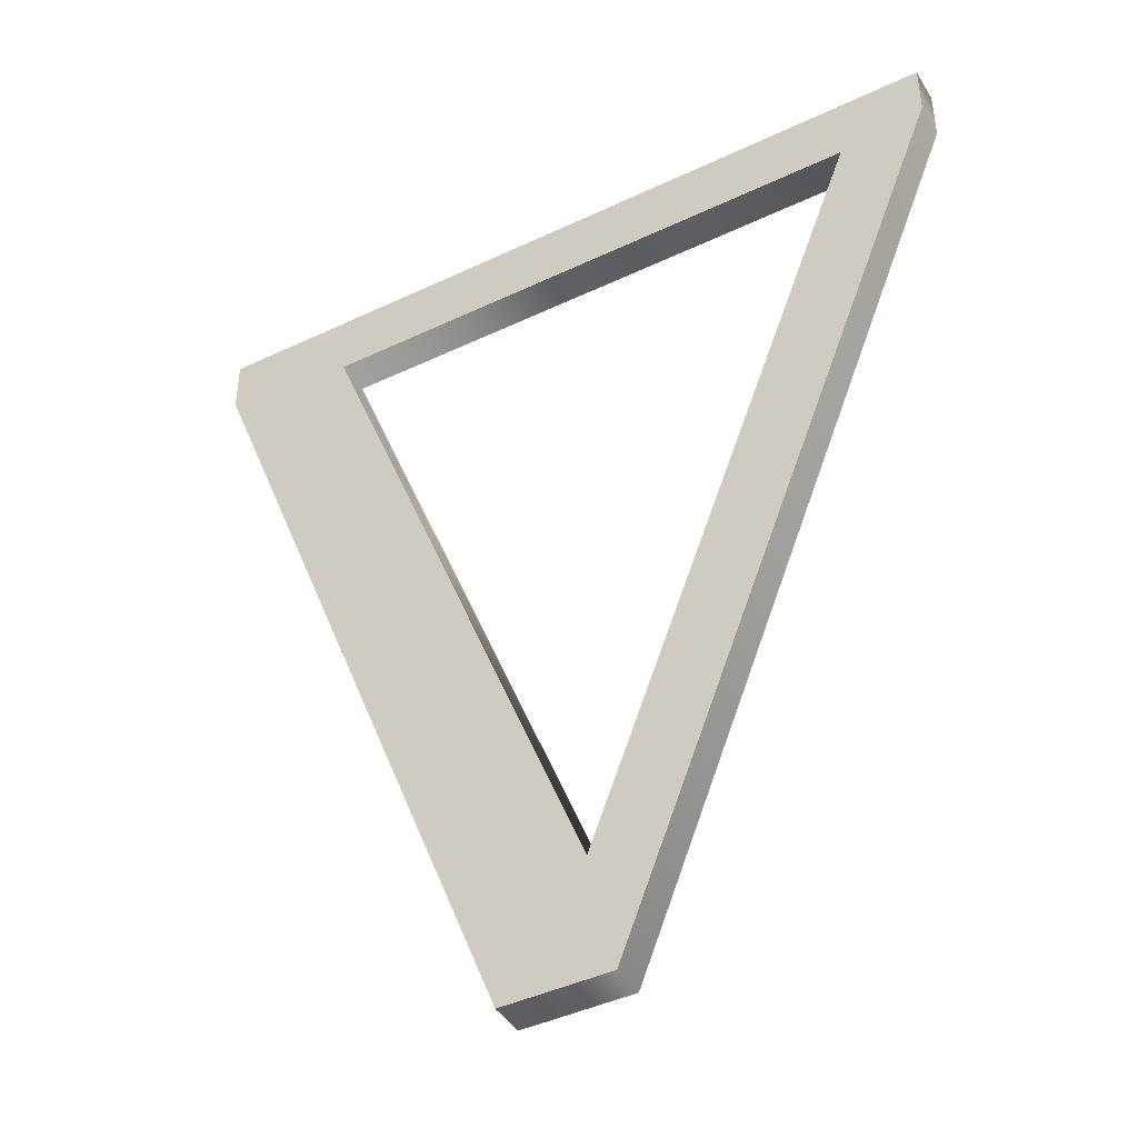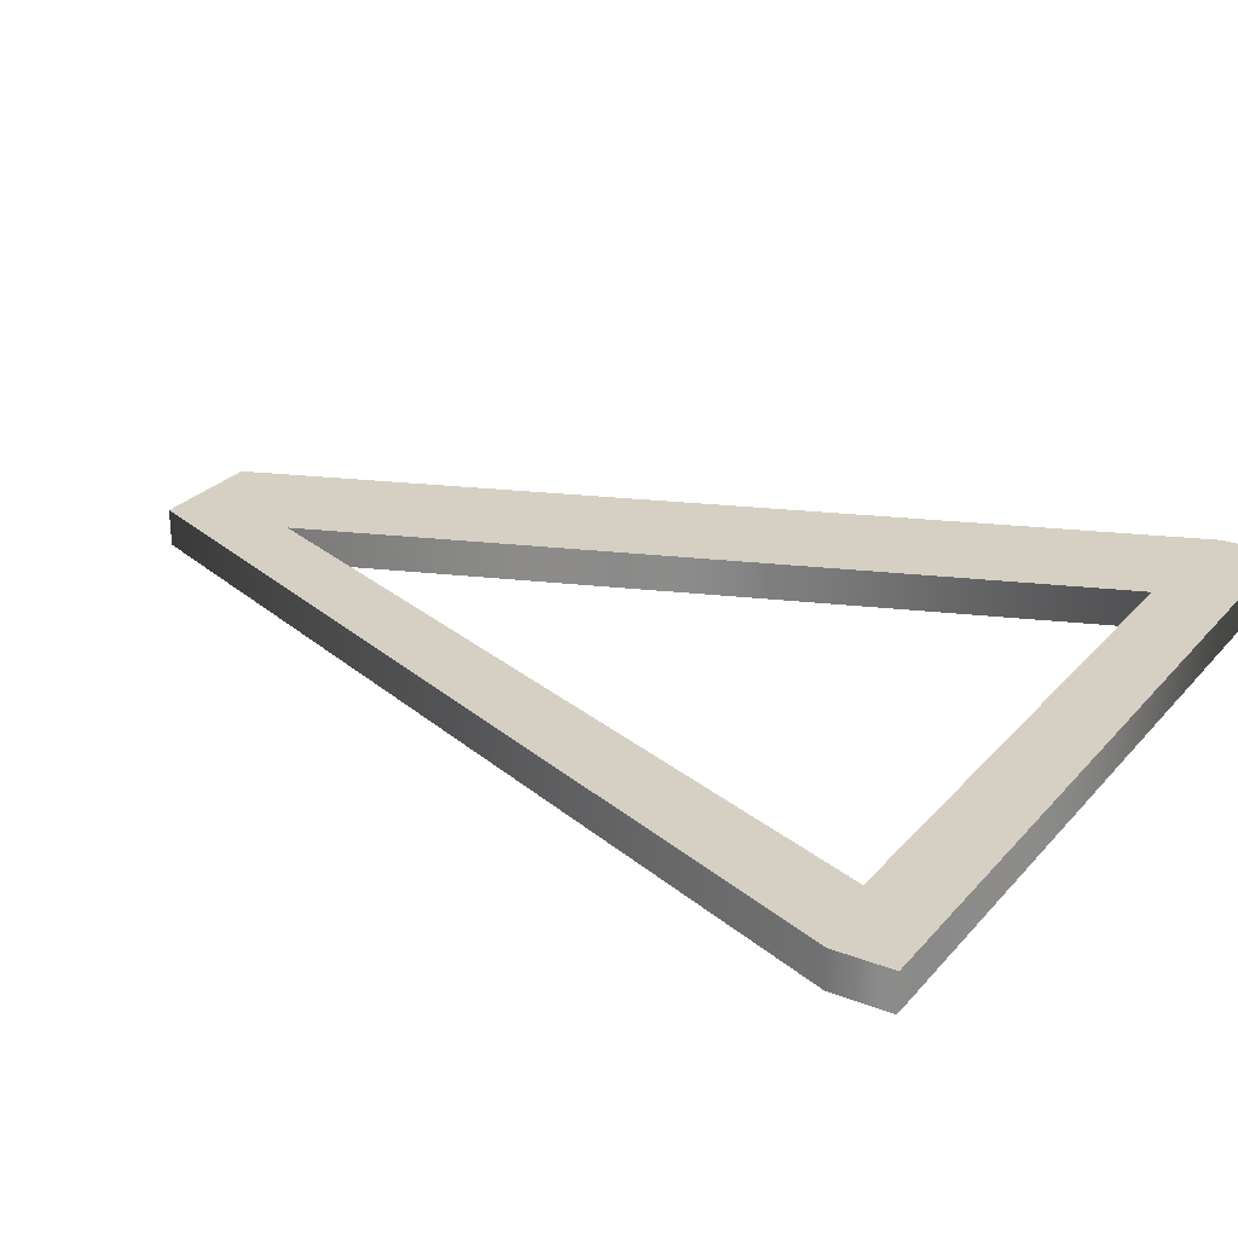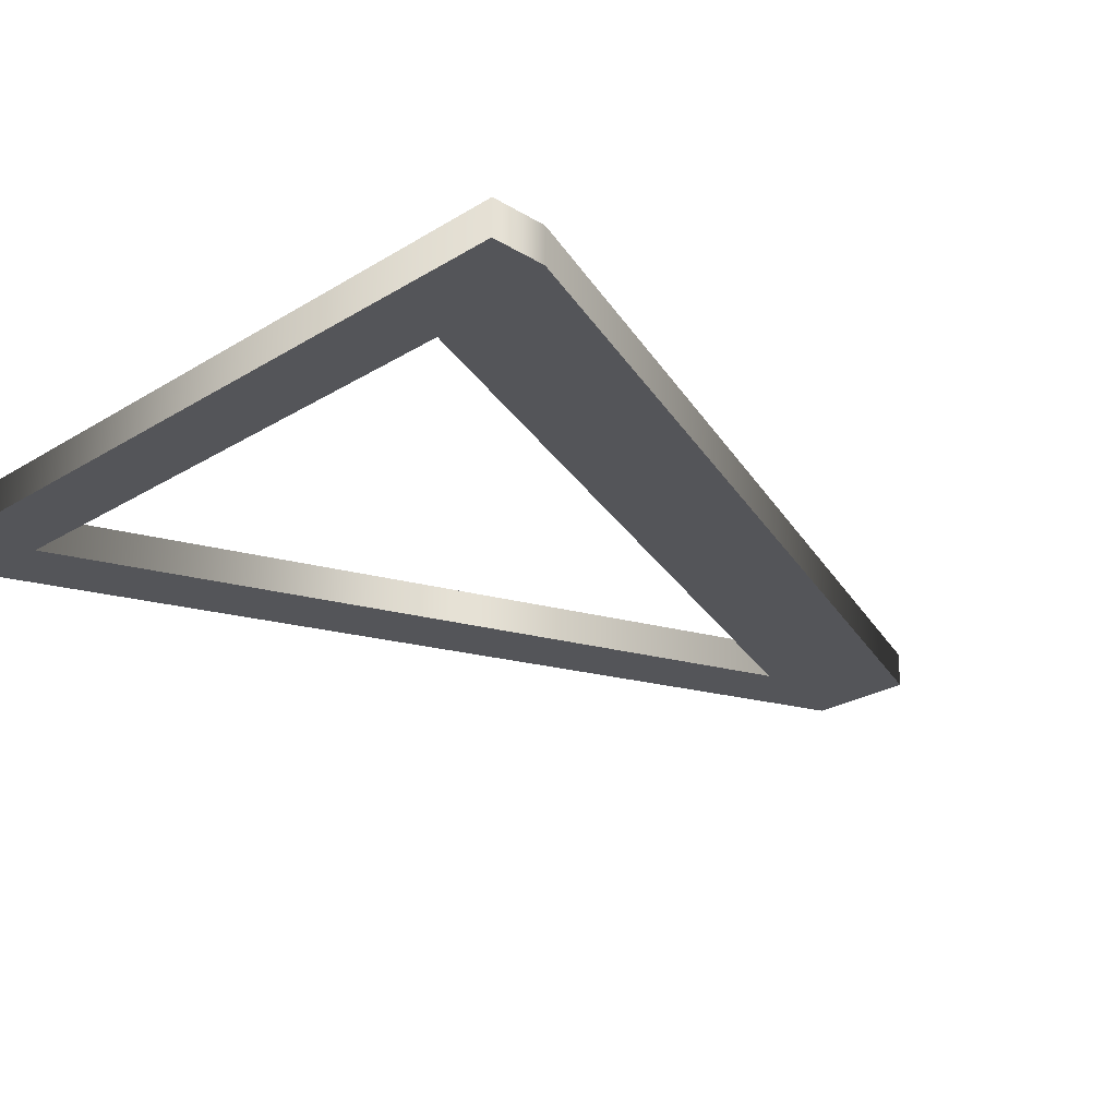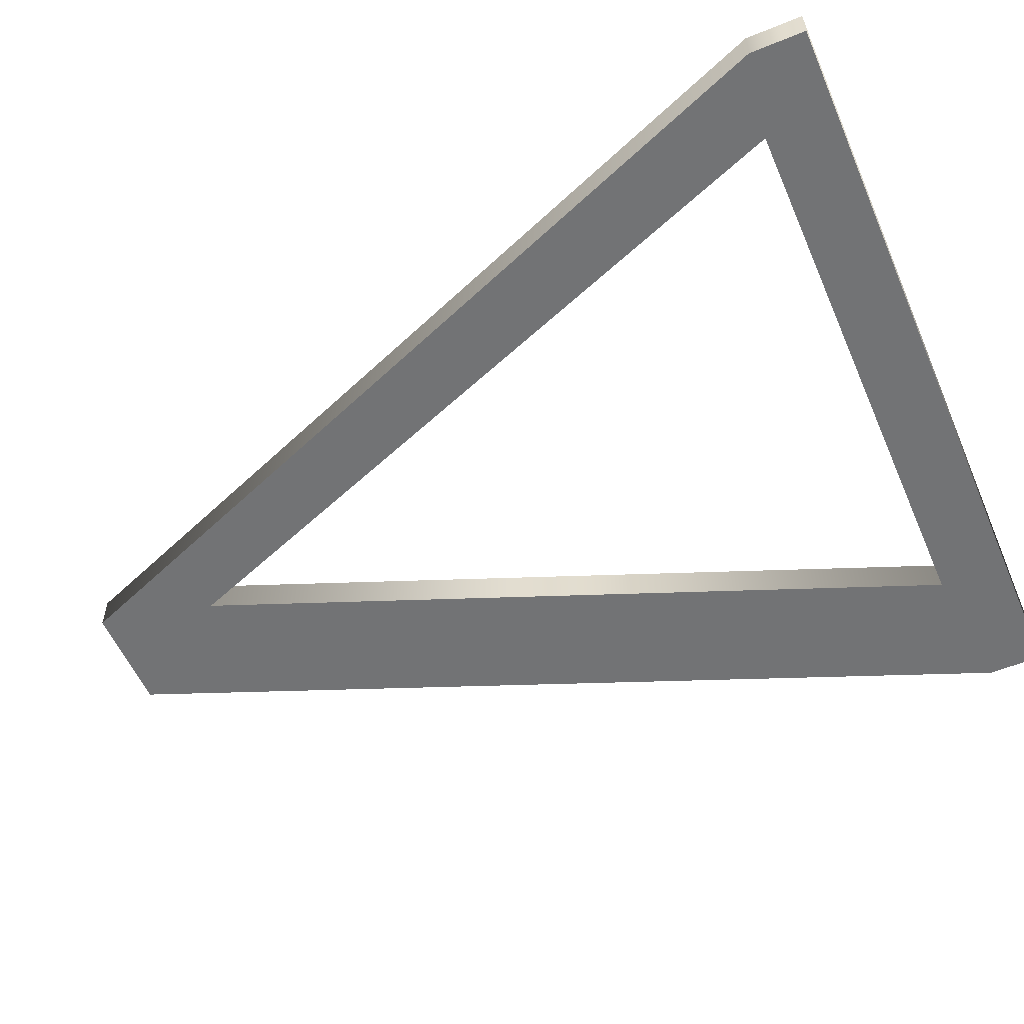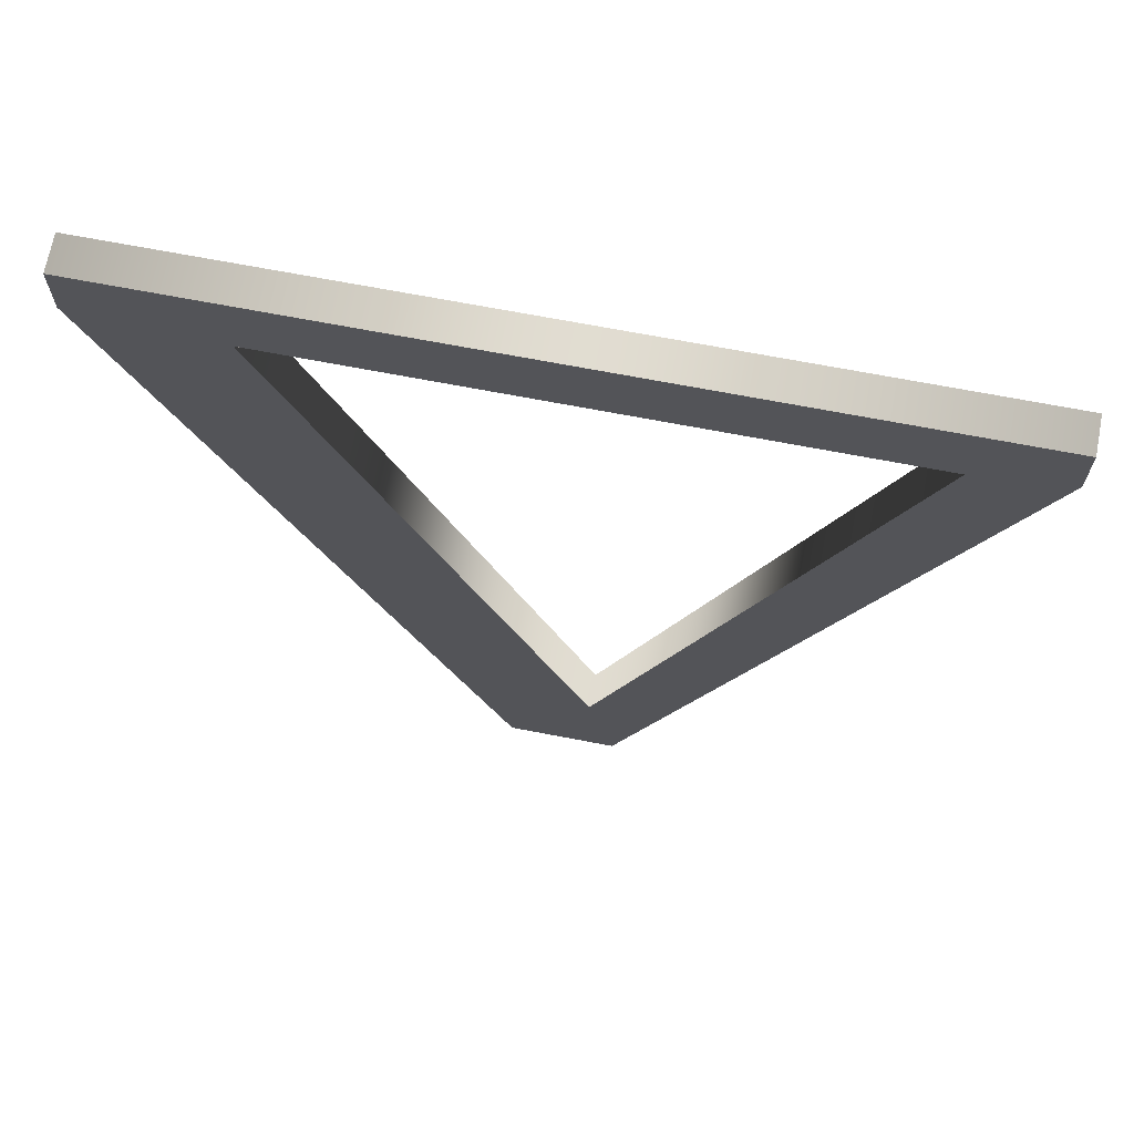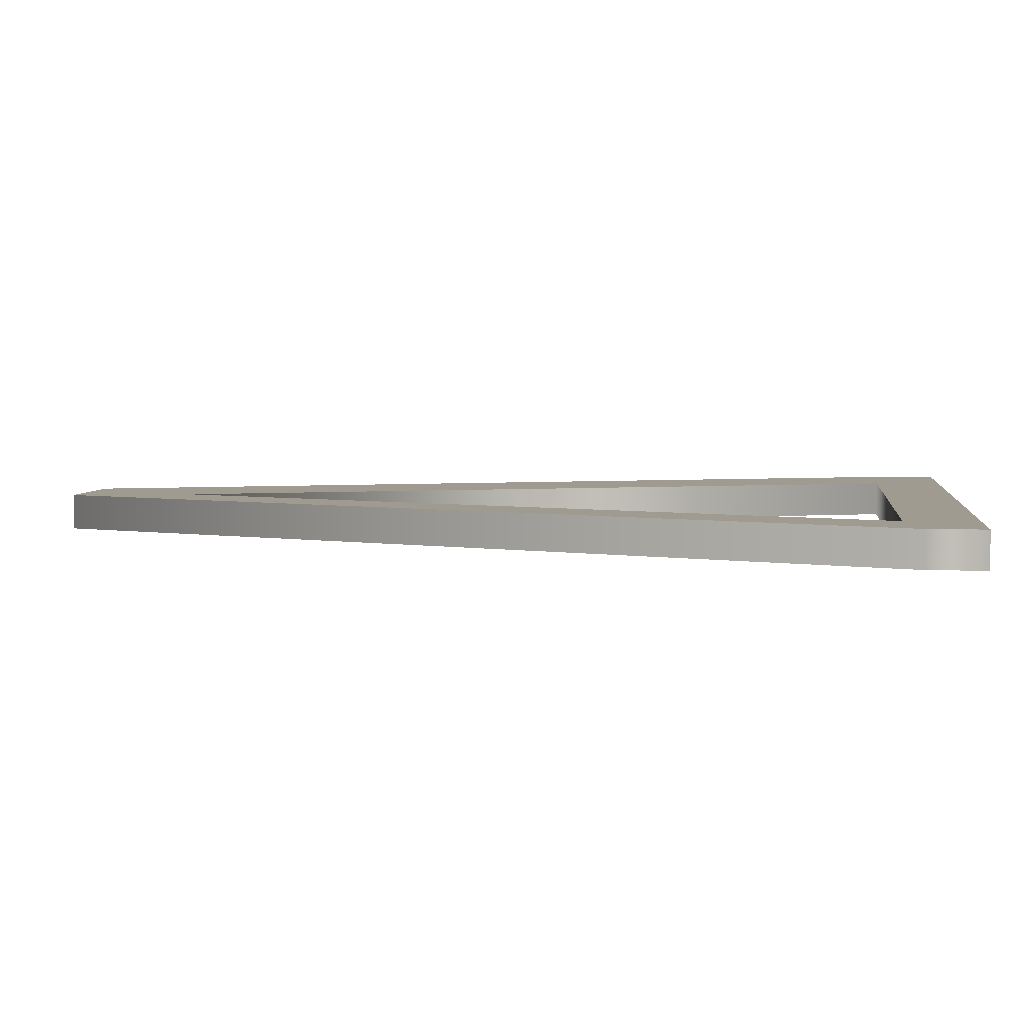
<metadata>
{"format":"obj","ext":"obj","renderer":"f3d","projection":"perspective","resolution":1024,"background":"white","views":[{"elev":-43.3,"azim":-150.7,"up":"+Z"},{"elev":26.3,"azim":-58.8,"up":"+Y"},{"elev":-24.8,"azim":45.2,"up":"+Y"},{"elev":-55.7,"azim":-66.8,"up":"+Y"},{"elev":69.0,"azim":-169.1,"up":"+Z"},{"elev":4.2,"azim":-83.0,"up":"+Y"}]}
</metadata>
<code>
o Text
v 0.006711 0.01 -0.03132
v 0.1995 0.01 -0.5201
v 0.2606 0.01 -0.5201
v 0.4512 0.01 -0.03132
v 0.4512 0.01 0
v 0.006711 0.01 0
v 0.214 0.01 -0.453
v 0.05518 0.01 -0.03952
v 0.374 0.01 -0.03952
v 0.006711 -0.01 -0.03132
v 0.1995 -0.01 -0.5201
v 0.2606 -0.01 -0.5201
v 0.4512 -0.01 -0.03132
v 0.4512 -0.01 0
v 0.006711 -0.01 0
v 0.214 -0.01 -0.453
v 0.05518 -0.01 -0.03952
v 0.374 -0.01 -0.03952
v 0.006711 -0.01 -0.03132
v 0.006711 0.01 -0.03132
v 0.1995 -0.01 -0.5201
v 0.1995 0.01 -0.5201
v 0.2606 -0.01 -0.5201
v 0.2606 0.01 -0.5201
v 0.4512 -0.01 -0.03132
v 0.4512 0.01 -0.03132
v 0.4512 -0.01 0
v 0.4512 0.01 0
v 0.006711 -0.01 0
v 0.006711 0.01 0
v 0.214 -0.01 -0.453
v 0.214 0.01 -0.453
v 0.05518 -0.01 -0.03952
v 0.05518 0.01 -0.03952
v 0.374 -0.01 -0.03952
v 0.374 0.01 -0.03952
f 1 7 2
f 7 3 2
f 7 4 3
f 1 8 7
f 9 4 7
f 1 9 8
f 1 4 9
f 6 4 1
f 6 5 4
f 10 11 16
f 16 11 12
f 16 12 13
f 10 16 17
f 18 16 13
f 10 17 18
f 10 18 13
f 15 10 13
f 15 13 14
f 20 22 21 19
f 22 24 23 21
f 24 26 25 23
f 26 28 27 25
f 28 30 29 27
f 30 20 19 29
f 32 34 33 31
f 34 36 35 33
f 36 32 31 35

</code>
